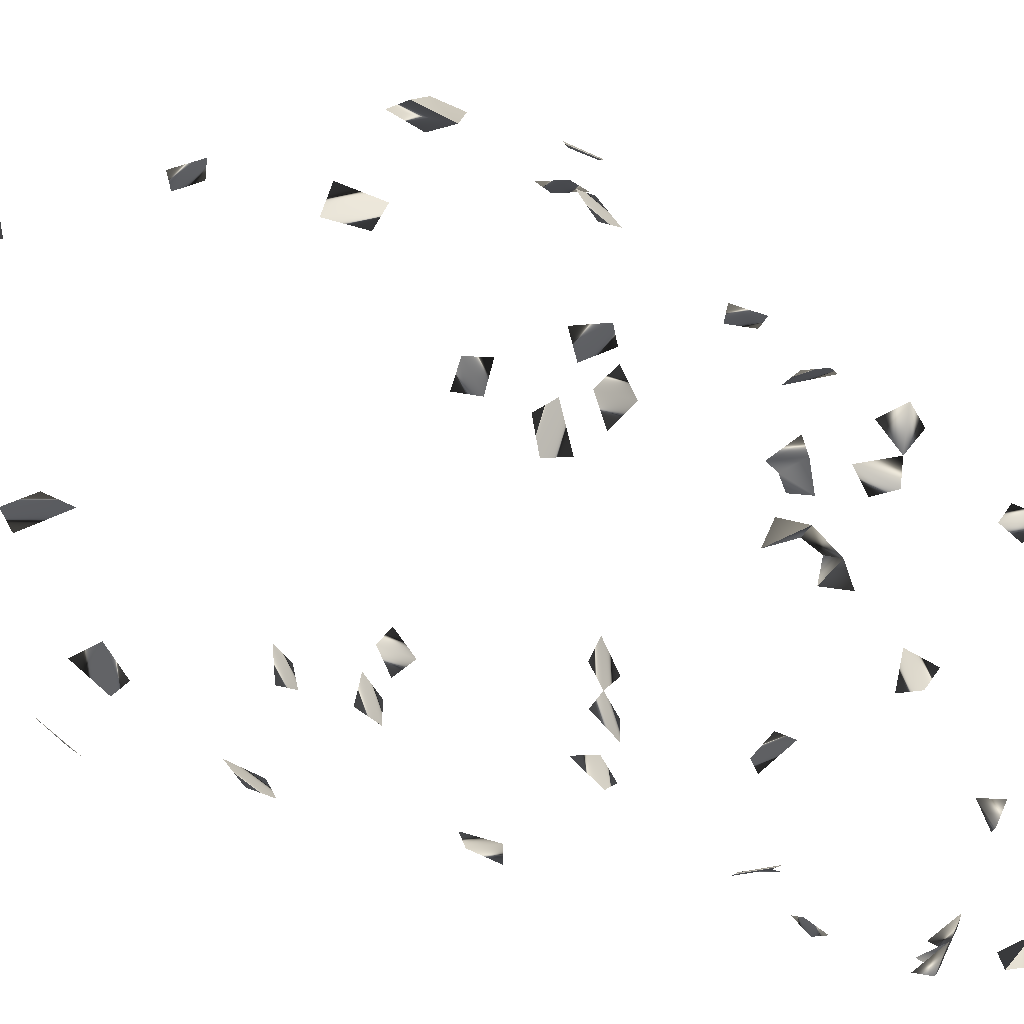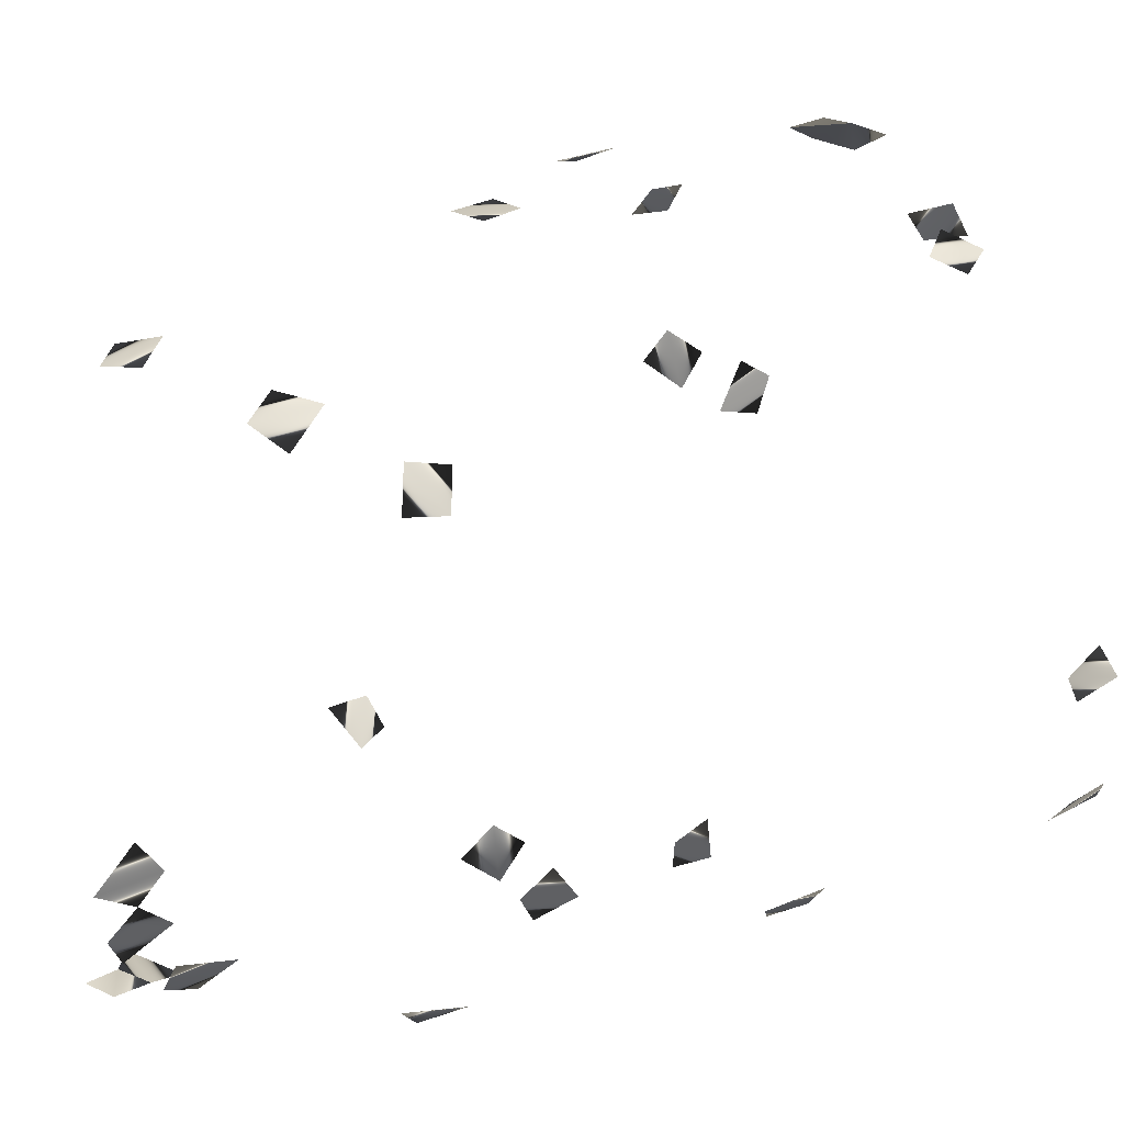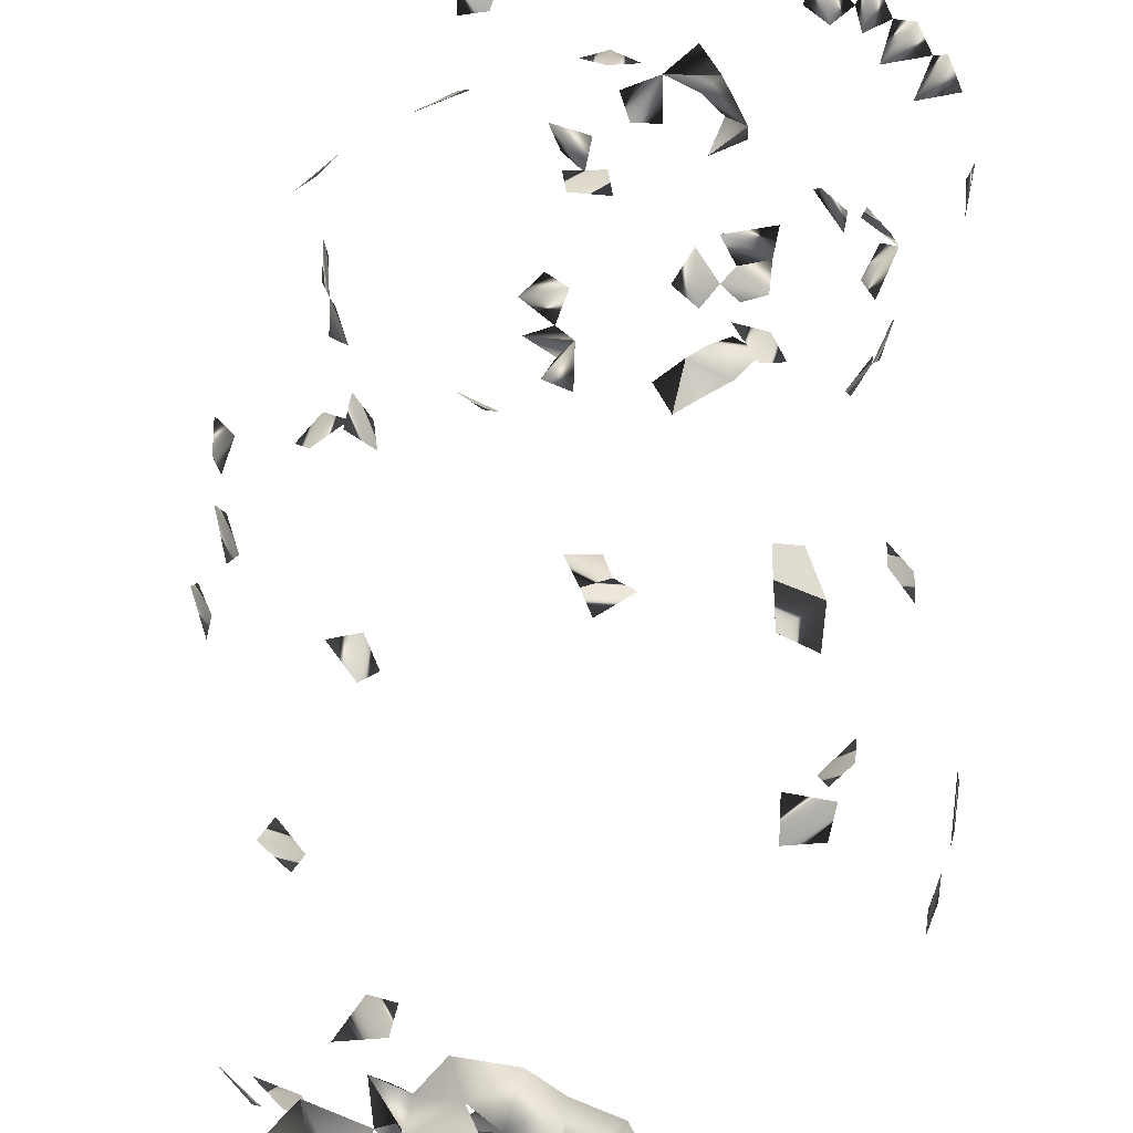
<metadata>
{"format":"obj","ext":"obj","renderer":"f3d","projection":"perspective","resolution":1024,"background":"white","views":[{"elev":-14.0,"azim":-143.9,"up":"+Z"},{"elev":26.7,"azim":60.1,"up":"+Z"},{"elev":32.3,"azim":-175.3,"up":"+Z"}]}
</metadata>
<code>
v 0.08145 0.9926 0.03425
v 0.1005 0.9503 0.07503
v 0.1074 0.9922 0.05748
v 0.1199 0.9553 0.03721
v 0.07176 0.9926 0.09392
v 0.04302 0.9926 -0.06843
v 0.06594 0.9926 -0.09934
v 0.106 0.9613 -0.06687
v 0.09836 0.9926 -0.0715
v 0.04493 0.9926 0.06513
v 0.03379 0.8842 -0.1271
v 0.1834 0.5187 -0.1776
v -0.0563 -0.8086 -0.117
v 0.07846 -0.8272 -0.1275
v -0.01495 -0.8115 -0.08723
v -0.07058 -0.8272 -0.08549
v -0.1522 -0.8257 0.06846
v -0.01002 -0.8272 0.1208
v -0.02227 -0.817 0.1495
v -0.08227 0.8708 -0.1173
v -0.0454 0.8638 -0.1338
v 0.1358 0.8693 -0.04592
v 0.07822 0.9926 -0.04018
v 0.09567 0.9926 -0.01489
v 0.1061 0.9043 -0.02608
v 0.1256 0.943 -0.01465
v 0.123 0.9737 0.01001
v 0.02873 0.5471 -0.2283
v 0.01157 0.9895 -0.1216
v 0.1183 0.9611 -0.04017
v 0.1687 0.4745 -0.2154
v 0.08946 -0.778 -0.2263
v 0.04999 0.9584 -0.1148
v 0.02843 0.9263 -0.1258
v -0.2027 0.4692 0.1876
v -0.08855 0.9926 0.08105
v -0.2436 0.3326 0.1714
v -0.2418 0.3032 0.1738
v -0.1856 -0.7681 -0.1461
v -0.1525 -0.809 -0.1466
v -0.2193 -0.8034 0.03007
v -0.2561 -0.77 0.01212
v -0.1927 -0.796 0.01851
v -0.1849 -0.8207 0.03366
v -0.09186 -0.8272 -0.108
v -0.09314 -0.7978 -0.07944
v -0.1381 -0.8271 0.02904
v -0.06774 -0.8194 -0.04032
v 0.0106 -0.8217 0.1836
v -0.1985 -0.8091 0.07476
v 0.2906 0.00732 -0.0754
v 0.2804 0.01203 -0.1019
v -0.06078 0.691 -0.1259
v -0.06507 0.8934 0.08644
v -0.05559 0.9926 0.06923
v 0.00233 0.5564 -0.2212
v -0.1208 0.8638 -0.0761
v 0.05822 0.9015 -0.0925
v 0.08243 0.8638 -0.04473
v 0.1051 0.8942 -0.07709
v 0.2101 0.5035 -0.1551
v 0.1484 0.3056 0.2605
v 0.1654 0.3286 0.2481
v 0.1268 0.3297 0.2695
v 0.1616 0.4276 -0.2396
v 0.1249 0.8694 0.07135
v 0.1261 0.9258 0.02364
v 0.01438 0.9926 0.1201
v 0.1324 -0.8272 0.04484
v 0.1713 -0.8215 0.06904
v 0.03528 -0.8092 0.1961
v 0.2044 -0.7846 0.1251
v 0.2324 -0.7583 0.1289
v 0.1867 -0.7358 0.147
v 0.286 -0.1165 -0.0882
v 0.2796 -0.06548 -0.1037
v 0.1493 0.4569 -0.2382
v -0.06991 -0.7808 -0.1819
v -0.01359 0.9441 -0.126
v -0.01801 0.909 -0.129
v 0.01997 0.9926 -0.09187
v -0.1069 0.898 0.01866
v -0.05754 0.8638 0.0396
v 0.006167 0.8638 0.1423
v -0.2905 -0.6378 -0.07601
v 0.129 -0.1813 0.2474
v 0.09631 -0.2058 0.2507
v 0.2122 -0.1666 0.1915
v 0.2391 -0.3891 0.01291
v 0.24 -0.4217 -0.02031
v 0.2138 -0.3505 -0.1098
v -0.02585 -0.8133 0.08913
v 0.007498 -0.8254 0.08912
v 0.02567 -0.8272 -0.06308
v -0.04617 -0.8272 -0.0127
v 0.1523 0.3509 0.2582
v -0.0252 0.003464 0.2967
v 0.2798 0.04442 -0.1032
v -0.192 0.007687 -0.2286
v 0.2957 -0.1178 -0.03652
v 0.297 -0.1437 -0.01486
v 0.08259 0.938 0.09615
v 0.05355 0.9788 0.1103
v 0.001664 0.04619 0.2998
v -0.2636 0.3314 0.1416
v 0.1099 0.8659 -0.09184
v 0.09145 0.768 0.074
v -0.0525 0.7207 -0.1188
v -0.01916 0.7268 -0.1266
v 0.02499 0.906 0.1058
v -0.06732 0.8724 0.1223
v -0.09087 0.9509 0.08746
v 0.05505 0.8724 0.1314
v -0.08536 0.9048 -0.09881
v -0.1354 0.8721 -0.04672
v 0.05222 0.5692 -0.2002
v -0.01175 0.8638 -0.1414
v 0.01523 0.8638 -0.0959
v 0.043 0.8382 -0.1008
v 0.005599 0.9013 -0.1091
v 0.1082 0.8542 -0.01157
v 0.07894 0.8638 0.01027
v 0.1075 0.8838 0.01466
v 0.1163 0.9205 -0.05576
v 0.1417 0.864 0.01758
v 0.1135 0.9307 0.05902
v 0.1412 -0.8103 0.01979
v 0.1697 -0.8013 0.01849
v 0.2173 -0.7465 0.1567
v 0.2746 -0.09937 -0.1159
v 0.1937 0.4485 -0.2076
v 0.07638 -0.7339 -0.2569
v 0.07327 -0.7126 -0.2783
v 0.112 -0.7564 -0.2414
v 0.1051 -0.7224 -0.2626
v 0.08957 -0.8183 -0.09383
v -0.01336 -0.8272 -0.04529
v -0.06735 0.8638 -0.04687
v -0.2807 0.4311 -0.06843
v -0.2816 0.4428 -0.03686
v -0.291 -0.6055 -0.0457
v -0.2694 -0.748 0.0248
v -0.2411 -0.7837 0.03782
v -0.1473 0.2146 0.261
v -0.198 -0.743 -0.1381
v -0.216 -0.7459 -0.1649
v 0.284 -0.1624 -0.04334
v 0.2277 -0.1366 0.1922
v 0.1975 -0.6119 0.2231
v -0.03161 -0.2764 -0.2473
v -0.009183 -0.2943 -0.2465
v -0.2598 -0.7369 0.0944
v -0.2629 -0.7136 0.1119
v -0.1608 -0.7722 -0.1257
v -0.1825 -0.7771 -0.1733
v -0.2239 -0.3966 -0.08481
v 0.02587 -0.8122 0.1541
v -0.02949 -0.7974 0.1182
v -0.04852 -0.8272 -0.06284
v -0.1636 -0.8059 0.0203
v -0.03589 -0.8109 0.2048
v 0.09589 0.9044 0.05164
v -0.03186 0.04205 0.2958
v -0.2618 0.2969 0.146
v -0.06913 0.8638 -0.01714
v -0.07413 0.8764 -0.08029
v -0.03852 0.8619 -0.1019
v 0.0696 0.8638 -0.1018
v -0.0109 0.8638 0.05221
v 0.01974 0.9926 0.08928
v -0.02169 0.9289 0.1256
v -0.01 0.9926 0.09083
v -0.1031 0.8646 0.09987
v -0.1179 0.9306 0.04846
v -0.0252 0.9742 0.1206
v -0.05377 0.9926 0.1039
v 0.05115 0.7957 0.101
v -0.04955 0.8638 0.08384
v -0.04864 0.9067 -0.11
v 0.1106 0.821 0.005607
v 0.2503 -0.6832 0.1558
v 0.1157 0.9926 0.02939
v 0.1251 0.8995 0.03748
v 0.1297 0.8868 -0.01138
v 0.1728 0.5432 -0.1596
v 0.2017 0.5385 -0.1307
v 0.09801 0.8652 0.1044
v 0.08736 0.9038 0.09646
v 0.08682 -0.7329 0.2649
v 0.09937 -0.7102 0.234
v 0.0799 -0.6929 0.2822
v 0.1163 -0.6858 0.2689
v 0.041 -0.7922 0.1737
v 0.292 -0.1359 -0.06428
v 0.1688 -0.1378 -0.2463
v 0.2121 -0.1302 -0.2131
v -0.221 -0.006344 -0.2016
v 0.006505 0.5832 -0.1954
v -0.09039 -0.7658 -0.2433
v -0.1181 -0.7892 -0.21
v -0.07214 -0.7558 -0.2193
v -0.08527 -0.7382 -0.2634
v -0.04966 -0.7507 -0.1791
v -0.169 0.4435 0.2276
v 0.04796 0.7679 0.1073
v -0.2899 -0.6601 -0.05146
v -0.09221 0.8855 0.05767
v -0.2835 -0.7258 -0.0004507
v -0.2047 0.4305 0.2047
v -0.2409 -0.7296 -0.01307
v -0.1948 -0.4497 -0.1473
v 0.2918 -0.09287 -0.066
v 0.19 -0.1526 0.2218
v 0.2387 -0.3675 -0.01576
v 0.05835 -0.4254 0.2349
v 0.2004 0.1798 -0.2221
v 0.1835 -0.1026 -0.235
v 0.1843 -0.159 -0.2231
v 0.08497 -0.6815 -0.2834
v -0.06366 -0.7121 -0.2589
v -0.06127 -0.6719 -0.2904
v -0.08984 -0.6884 -0.2802
v 0.06332 -0.7406 -0.2209
v -0.1234 -0.8045 -0.1825
v 0.01713 -0.8182 0.1251
v 0.04822 -0.8083 -0.1006
v 0.1387 -0.6776 0.2243
v 0.2098 -0.6676 0.2035
v 0.1741 -0.6554 0.2327
v 0.2262 -0.7193 0.1707
v 0.2037 -0.6447 0.2185
v -0.05274 -0.7789 0.1959
v -0.02751 -0.795 0.23
v -0.05667 -0.785 0.2368
v 0.007711 0.01236 0.299
v 0.01717 -0.2668 0.2504
v -0.006205 -0.2391 0.2591
v 0.2923 0.03331 -0.06219
v 0.1106 0.8638 0.04528
v -0.09075 0.8638 0.02372
v -0.01899 0.8255 -0.109
v -0.0678 0.8301 -0.08675
v -0.09448 0.8552 -0.05589
v 0.05624 0.9205 -0.1164
v 0.07984 0.881 -0.07459
v -0.03383 0.8638 -0.06341
v 0.02721 0.8638 0.04983
v -0.02941 0.8893 0.1049
v 0.01817 0.9523 0.1237
v -0.1357 0.8642 0.04536
v -0.09642 0.9179 0.0857
v -0.06394 0.9241 0.112
v -0.03973 0.8638 0.136
v -0.1101 0.9036 -0.07048
v 0.08446 0.838 -0.06966
v 0.07798 0.8829 0.07621
v 0.1328 -0.6977 0.1941
v 0.1033 -0.7105 0.2006
v -0.2019 0.034 -0.2209
v -0.2221 0.02888 -0.2002
v -0.08588 -0.7815 -0.2143
v -0.2094 -0.7656 0.003353
v -0.1437 0.8721 0.002707
v -0.2886 0.3994 -0.06194
v -0.1812 0.5519 0.1319
v -0.2128 0.5461 0.08883
v -0.2957 0.3664 -0.0364
v -0.297 -0.6433 -0.02554
v 0.001525 -0.3261 -0.2434
v -0.08753 0.8523 0.06426
v -0.1047 -0.7101 0.2626
v -0.2333 -0.7192 -0.1532
v 0.1248 -0.5551 -0.243
v -0.2172 -0.4653 -0.1202
v 0.2045 -0.1224 0.2181
v 0.1433 -0.2166 0.2233
v 0.02171 -0.4016 0.2381
v 0.2328 -0.3595 -0.06274
v 0.01746 -0.2801 -0.2484
v 0.2155 -0.3028 -0.1178
v 0.05546 -0.7029 -0.254
v 0.01439 -0.8113 -0.08741
v 0.2297 -0.678 0.1841
v 0.1653 -0.6279 0.2482
v 0.109 -0.2318 0.2361
v -0.03179 -0.265 0.2488
v -0.2141 -0.6991 -0.1977
v -0.1144 -0.7109 -0.2635
v -0.005767 0.6968 -0.138
v 0.03027 0.9273 0.1247
v 0.02607 0.8835 0.1273
v -0.1211 0.889 0.04715
v -0.0663 0.967 0.105
v -0.02808 0.8471 0.1058
v 0.006228 0.8638 0.08612
v -0.1068 0.8816 -0.02034
v 0.05686 0.8638 -0.02257
v 0.03277 0.8638 -0.06023
v 0.1054 0.8352 0.03108
v -0.1882 0.3973 0.2264
v -0.1663 0.4152 0.2388
v -0.1252 0.1745 0.2702
v 0.03707 0.881 0.1017
v 0.08741 0.8468 0.06464
v 0.06038 0.8638 0.04783
v 0.1812 -0.676 0.1983
v -0.1727 0.4795 0.2092
v -0.2185 0.5332 0.113
v -0.2898 0.4199 -0.02113
v -0.2977 0.3867 -0.008943
v -0.2997 0.3314 -0.005673
v 0.07076 0.7493 0.0989
v 0.03445 -0.3184 -0.2401
v -0.1168 0.8638 0.06934
v -0.2322 -0.7616 0.1233
v 0.1116 -0.5778 -0.2582
v 0.001777 -0.4224 0.242
v 0.2181 0.1308 -0.2055
v 0.1935 0.1478 -0.2274
v 0.1962 -0.3526 -0.1378
v 0.2334 -0.4103 -0.06325
v 0.1427 -0.5954 -0.2546
v -0.1229 -0.6799 0.2669
v 0.05419 -0.7946 -0.131
v -0.04578 -0.6871 -0.2585
v -0.03653 -0.649 -0.2956
v -0.1999 -0.7333 -0.1967
v -0.05526 -0.7228 -0.2274
v -0.1058 0.8246 0.03208
v -0.006376 0.8929 0.1299
v -0.1233 0.9103 -0.04161
v -0.1093 0.8375 -0.006657
v 0.04517 0.8386 0.09904
v 0.2022 -0.7027 0.1767
v -0.2002 -0.4178 -0.1337
v -0.005013 -0.2898 0.2471
v 0.151 -0.5732 -0.236
v -0.02931 -0.7244 -0.2042
v -0.1816 0.5682 0.09986
v -0.298 0.3531 0.01828
v -0.217 -0.4278 -0.1069
v -0.09357 0.8219 0.05903
v -0.1659 0.1889 0.2477
v 0.01211 -0.4521 0.2444
v 0.2262 0.1781 -0.1949
v 0.2213 -0.3939 -0.09066
v 0.2355 -0.3872 -0.04046
v -0.2491 -0.7168 0.1419
v -0.1105 -0.692 0.2372
v -0.08571 -0.693 0.2798
v -0.01684 -0.6689 -0.2746
v -0.1168 -0.7646 -0.2332
v 0.05309 0.8638 0.08285
v -0.2321 -0.4482 -0.07703
v 0.1901 -0.3233 -0.1494
v -0.1531 0.1645 0.2576
v -0.2263 -0.6961 -0.1283
v 0.003937 -0.2483 -0.2574
v 0.05446 -0.6732 -0.2908
v -0.2348 -0.4183 -0.05653
v -0.2037 -0.7089 -0.1091
f 24 26 30
f 30 27 24
f 26 27 30
f 24 26 27
f 30 23 8
f 9 23 30
f 8 9 30
f 23 9 8
f 13 16 45
f 46 45 16
f 13 45 46
f 13 16 46
f 50 43 41
f 50 44 43
f 41 44 50
f 41 43 44
f 29 33 81
f 7 29 81
f 33 29 7
f 81 33 6
f 6 7 81
f 33 7 6
f 62 63 96
f 96 64 62
f 63 64 96
f 64 63 62
f 79 80 120
f 34 79 120
f 120 80 34
f 80 79 34
f 117 118 120
f 11 117 120
f 11 118 120
f 118 117 11
f 124 60 22
f 25 60 124
f 22 25 124
f 22 25 60
f 128 127 70
f 69 127 128
f 69 70 127
f 128 70 69
f 129 74 72
f 129 74 73
f 72 73 129
f 74 73 72
f 131 77 31
f 65 77 131
f 31 65 131
f 77 65 31
f 39 154 155
f 155 154 40
f 155 40 39
f 39 40 154
f 158 93 92
f 158 92 18
f 18 93 158
f 18 92 93
f 159 48 16
f 16 46 159
f 46 48 159
f 48 46 16
f 95 137 159
f 48 95 159
f 48 137 159
f 137 95 48
f 17 47 160
f 160 44 17
f 160 47 44
f 17 44 47
f 2 126 162
f 162 102 2
f 2 102 126
f 37 105 164
f 164 105 38
f 164 38 37
f 37 38 105
f 168 118 11
f 11 119 168
f 119 118 11
f 170 103 10
f 170 103 5
f 170 10 5
f 5 10 103
f 111 173 178
f 173 111 54
f 20 21 179
f 167 21 20
f 179 167 80
f 179 80 21
f 167 80 21
f 179 166 114
f 179 114 20
f 166 114 20
f 166 167 179
f 1 3 182
f 3 4 182
f 4 3 1
f 4 27 182
f 27 4 1
f 182 24 1
f 182 27 24
f 1 24 27
f 67 123 162
f 183 162 126
f 183 126 67
f 162 126 67
f 184 67 26
f 184 26 25
f 25 26 67
f 123 67 25
f 184 183 67
f 125 183 184
f 22 121 184
f 184 25 22
f 121 25 22
f 25 121 123
f 121 125 184
f 186 185 61
f 12 185 186
f 186 61 12
f 12 61 185
f 126 162 188
f 188 162 102
f 102 126 188
f 191 190 189
f 189 190 192
f 192 191 189
f 190 191 192
f 193 157 49
f 71 157 193
f 49 71 193
f 157 71 49
f 194 147 100
f 101 147 194
f 100 101 194
f 147 101 100
f 56 116 198
f 198 116 28
f 28 56 198
f 116 56 28
f 54 83 207
f 178 83 54
f 210 208 142
f 210 142 42
f 42 208 210
f 42 142 208
f 212 130 75
f 75 76 212
f 76 130 212
f 130 76 75
f 218 217 195
f 196 217 218
f 195 196 218
f 217 196 195
f 223 132 32
f 223 134 132
f 32 134 223
f 32 132 134
f 225 158 18
f 19 158 225
f 18 19 225
f 18 19 158
f 161 232 233
f 234 232 161
f 234 233 232
f 161 233 234
f 97 163 235
f 235 163 104
f 235 104 97
f 97 104 163
f 238 98 51
f 52 98 238
f 51 52 238
f 98 52 51
f 239 162 123
f 66 162 183
f 66 125 239
f 183 125 66
f 241 167 117
f 21 167 241
f 241 117 21
f 167 117 21
f 243 242 166
f 138 242 243
f 138 166 243
f 242 167 20
f 20 166 242
f 11 34 244
f 120 34 11
f 244 58 11
f 11 58 120
f 244 58 34
f 34 58 120
f 245 106 60
f 59 60 106
f 245 59 25
f 245 60 25
f 25 59 60
f 246 242 138
f 246 166 138
f 167 242 246
f 246 167 166
f 248 178 54
f 249 170 103
f 68 170 249
f 68 103 249
f 68 103 170
f 249 175 172
f 68 175 249
f 249 172 68
f 68 172 175
f 251 207 173
f 251 207 54
f 251 173 54
f 111 248 252
f 252 248 54
f 54 111 252
f 114 166 254
f 57 114 254
f 166 114 57
f 57 115 254
f 243 115 57
f 166 243 254
f 243 166 57
f 59 245 255
f 255 106 59
f 255 245 168
f 255 168 106
f 245 168 106
f 256 188 162
f 188 162 66
f 187 188 256
f 66 187 188
f 258 257 227
f 190 257 258
f 258 227 190
f 190 227 257
f 260 259 197
f 99 259 260
f 99 197 259
f 260 197 99
f 200 224 261
f 261 224 78
f 78 200 261
f 224 200 78
f 262 143 41
f 42 143 262
f 41 42 262
f 143 42 41
f 268 206 141
f 85 206 268
f 268 141 85
f 85 141 206
f 270 178 173
f 83 178 270
f 270 240 83
f 240 207 83
f 275 213 148
f 88 213 275
f 275 148 88
f 88 148 213
f 132 135 281
f 281 133 132
f 133 135 281
f 132 133 135
f 282 137 94
f 282 94 15
f 15 137 282
f 15 94 137
f 229 231 284
f 284 231 149
f 149 229 284
f 231 229 149
f 285 276 86
f 87 276 285
f 86 87 285
f 276 87 86
f 220 222 288
f 202 220 288
f 288 222 202
f 222 220 202
f 289 108 53
f 289 109 108
f 53 109 289
f 53 108 109
f 207 251 292
f 292 251 174
f 251 207 174
f 292 174 82
f 82 174 207
f 292 263 250
f 82 263 292
f 82 250 263
f 82 207 240
f 82 240 250
f 293 176 55
f 36 176 293
f 36 55 176
f 55 112 293
f 293 112 36
f 112 55 36
f 111 178 294
f 294 253 111
f 253 248 111
f 295 294 169
f 169 178 295
f 294 178 169
f 248 294 295
f 178 248 295
f 138 243 296
f 138 165 296
f 243 165 138
f 296 254 243
f 115 243 296
f 240 263 296
f 296 263 82
f 82 240 296
f 82 240 263
f 297 122 121
f 59 122 297
f 297 121 59
f 122 121 59
f 118 168 298
f 298 168 119
f 118 119 298
f 168 245 298
f 298 245 58
f 298 168 58
f 245 168 58
f 125 180 299
f 180 125 121
f 299 239 125
f 122 180 299
f 180 122 121
f 121 122 123
f 239 123 122
f 301 300 209
f 204 300 301
f 301 209 204
f 300 209 204
f 303 113 110
f 291 113 110
f 303 295 291
f 110 295 303
f 304 187 66
f 66 239 304
f 305 256 162
f 162 239 305
f 122 299 305
f 305 239 122
f 299 304 305
f 239 299 304
f 306 231 228
f 228 229 306
f 229 231 306
f 228 229 231
f 307 209 204
f 35 209 307
f 307 204 35
f 35 204 209
f 139 264 309
f 309 264 140
f 309 140 139
f 139 140 264
f 312 205 107
f 177 205 312
f 107 177 312
f 205 177 107
f 313 279 269
f 151 279 313
f 313 269 151
f 279 269 151
f 314 270 173
f 173 207 314
f 207 292 314
f 314 292 250
f 324 226 136
f 14 226 324
f 324 136 14
f 14 136 226
f 220 221 325
f 325 222 220
f 221 222 325
f 220 221 222
f 327 287 272
f 146 287 327
f 327 272 146
f 146 272 287
f 329 314 250
f 329 250 240
f 240 270 329
f 330 290 171
f 110 171 330
f 290 171 110
f 330 291 290
f 110 290 291
f 84 295 330
f 84 291 330
f 84 291 295
f 84 294 330
f 330 253 84
f 84 253 294
f 330 294 248
f 248 253 330
f 330 295 110
f 254 296 331
f 115 296 331
f 115 254 331
f 332 296 243
f 332 243 165
f 240 296 332
f 165 240 332
f 165 240 296
f 333 303 291
f 333 291 113
f 74 129 334
f 129 230 334
f 334 230 74
f 230 129 74
f 334 283 181
f 230 283 334
f 334 230 181
f 283 230 181
f 336 286 236
f 237 286 336
f 236 237 336
f 286 237 236
f 316 322 337
f 337 322 273
f 273 316 337
f 322 316 273
f 338 328 203
f 201 328 338
f 338 203 201
f 201 203 328
f 266 308 339
f 339 308 265
f 265 266 339
f 308 266 265
f 340 311 267
f 310 311 340
f 267 310 340
f 311 310 267
f 341 335 274
f 211 335 341
f 341 274 211
f 211 274 335
f 314 329 342
f 342 329 270
f 270 314 342
f 277 317 344
f 344 317 215
f 215 277 344
f 317 277 215
f 345 319 318
f 216 319 345
f 345 318 216
f 216 318 319
f 347 346 321
f 278 346 347
f 347 321 278
f 278 321 346
f 89 214 347
f 347 214 90
f 347 90 89
f 89 90 214
f 152 315 348
f 348 315 153
f 348 153 152
f 152 153 315
f 350 349 323
f 271 349 350
f 350 323 271
f 271 323 349
f 221 325 351
f 325 326 351
f 351 326 221
f 221 325 326
f 200 261 352
f 199 200 352
f 199 200 261
f 352 261 201
f 352 201 199
f 261 201 199
f 353 305 304
f 256 305 353
f 187 304 353
f 187 256 353
f 353 333 113
f 113 303 353
f 247 303 353
f 353 295 247
f 247 295 303
f 295 333 353
f 295 303 333
f 280 320 355
f 355 320 91
f 91 280 355
f 320 280 91
f 356 343 302
f 144 343 356
f 356 302 144
f 144 302 343
f 150 279 358
f 358 279 151
f 358 151 150
f 150 151 279
f 359 281 219
f 133 281 359
f 359 219 133
f 133 219 281
f 360 354 341
f 156 354 360
f 360 341 156
f 156 341 354
f 361 357 272
f 145 357 361
f 361 272 145
f 145 272 357

</code>
